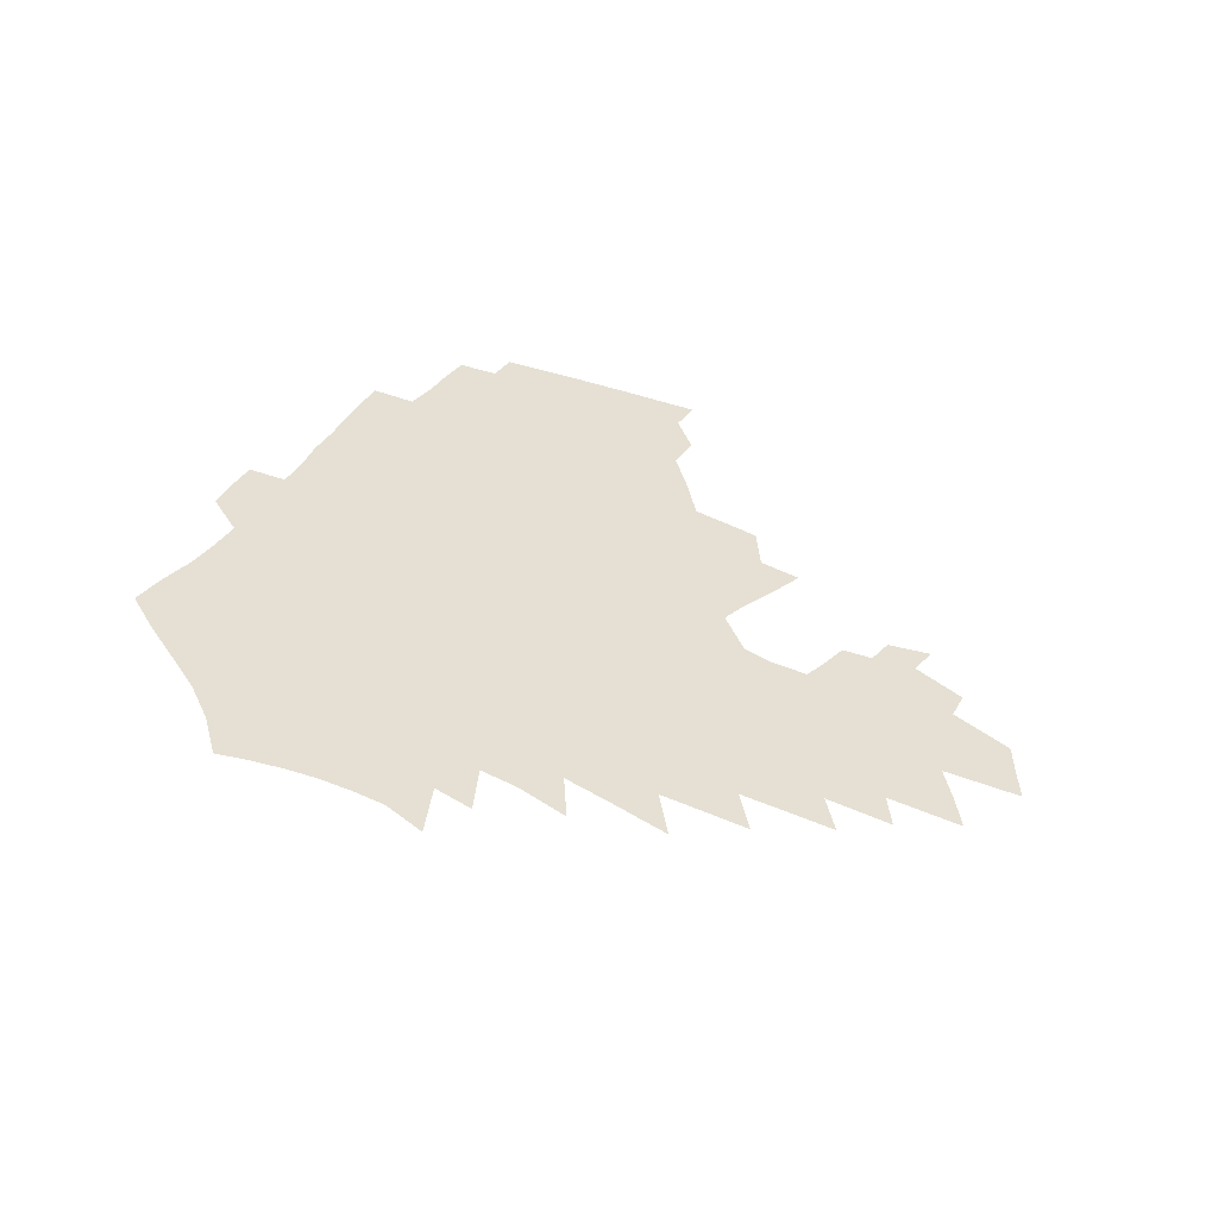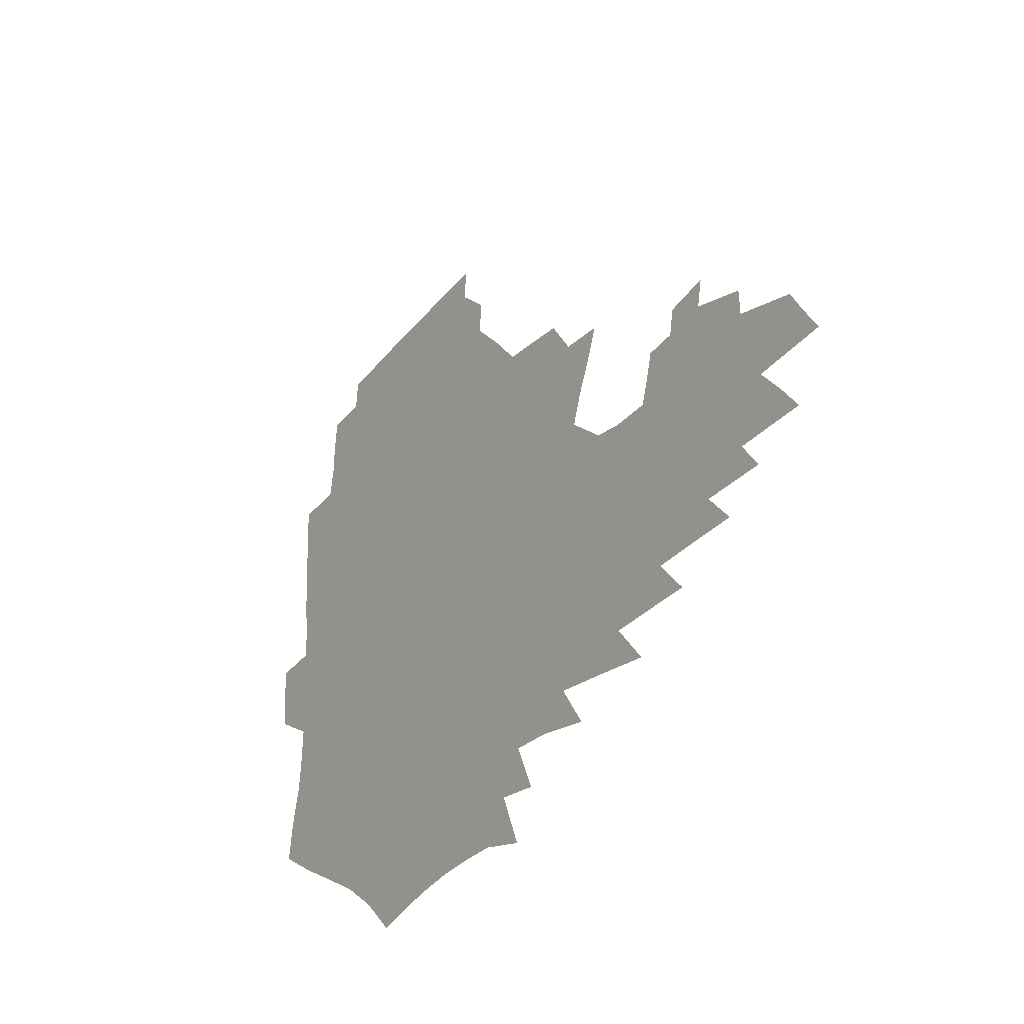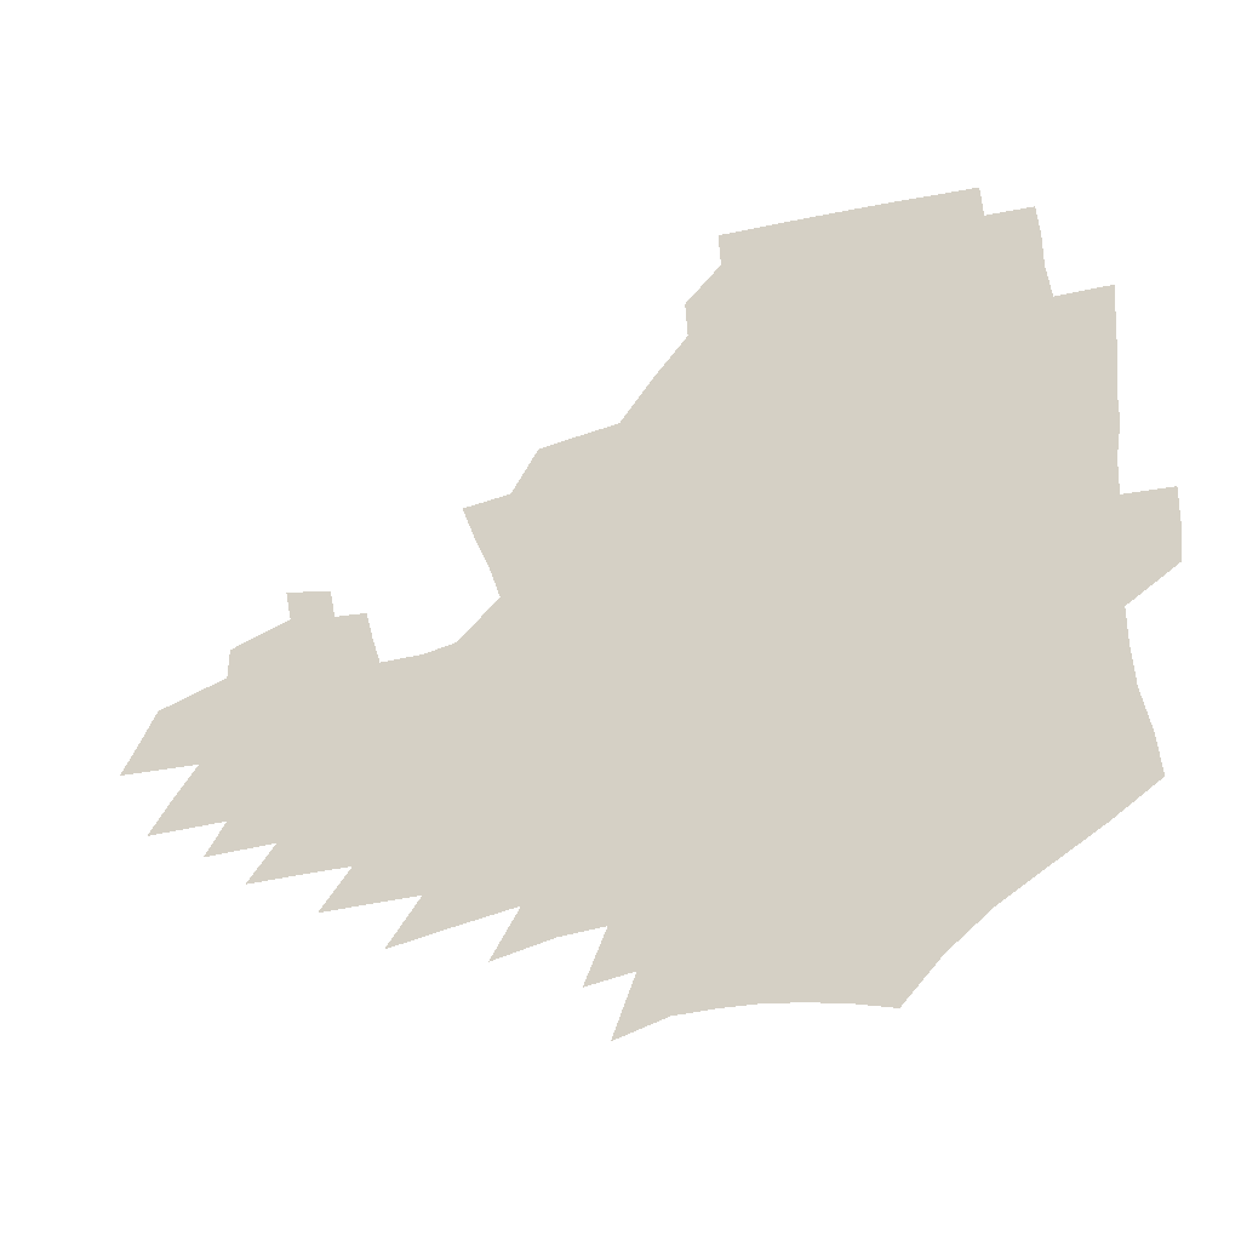
<metadata>
{"format":"obj","ext":"obj","renderer":"f3d","projection":"perspective","resolution":1024,"background":"white","views":[{"elev":38.0,"azim":28.5,"up":"+Z"},{"elev":-33.2,"azim":56.0,"up":"+Y"},{"elev":-28.6,"azim":-159.4,"up":"+Y"}]}
</metadata>
<code>
v 186.1 251.9 0
v 184.7 266.9 0
v 184.7 282 0
v 199.3 172.5 0
v 201.4 189.6 0
v 205.3 207.2 0
v 206.6 223.1 0
v 206.9 238.4 0
v 205.4 253.2 0
v 205.1 268.1 0
v 204.8 282.9 0
v 204.4 297.7 0
v 202.1 312.6 0
v 202 327.4 0
v 200.6 342.2 0
v 199.9 356.9 0
v 199 371.4 0
v 219 159.3 0
v 219.4 175.8 0
v 222.2 193 0
v 224 209.3 0
v 227 225.5 0
v 227.7 240.1 0
v 225 254.6 0
v 224.5 269.3 0
v 223.7 284 0
v 223.2 298.7 0
v 222.6 313.4 0
v 221.5 328.3 0
v 221.6 342.9 0
v 222.2 357.4 0
v 221.8 371.7 0
v 223.9 385.9 0
v 224.2 400 0
v 225.5 413.9 0
v 239.7 146.8 0
v 237.8 162.5 0
v 239.2 179.3 0
v 239.9 195.2 0
v 241.1 211 0
v 242.3 226.2 0
v 244.5 241.5 0
v 242.1 255.7 0
v 240.5 270.2 0
v 239.8 284.9 0
v 240.9 299.6 0
v 239.4 314.3 0
v 239.1 329.1 0
v 240.2 343.8 0
v 240.7 358.3 0
v 240.8 372.7 0
v 242.1 387 0
v 243.2 401.1 0
v 245.1 414.8 0
v 246.1 428.4 0
v 259.7 134.6 0
v 259.1 151.3 0
v 258.3 167.1 0
v 257.7 182.5 0
v 258.1 198 0
v 258 212.9 0
v 258.1 227.6 0
v 258.8 242.3 0
v 257.7 256.6 0
v 256.5 271.1 0
v 255.9 285.7 0
v 255.2 300.4 0
v 255.2 315.1 0
v 256.2 329.9 0
v 256.5 344.5 0
v 257.4 359 0
v 257.6 373.4 0
v 258.4 387.8 0
v 260 402 0
v 261.4 415.8 0
v 262.8 429.3 0
v 277.4 120.6 0
v 278.2 139.9 0
v 277 155.5 0
v 275.5 170.4 0
v 275.2 185.7 0
v 274.1 200.1 0
v 274.1 214.7 0
v 273.7 229 0
v 273.3 243.1 0
v 272.1 257.4 0
v 271 271.8 0
v 270.2 286.3 0
v 270.3 301 0
v 270.4 315.7 0
v 271.2 330.4 0
v 271.5 345 0
v 271.7 359.6 0
v 273.2 374.2 0
v 273.9 388.5 0
v 276 402.8 0
v 276.6 416.6 0
v 278.5 430.4 0
v 293.8 103.5 0
v 294.2 125.7 0
v 293.5 143 0
v 292 158.2 0
v 291.5 173.6 0
v 290.4 187.9 0
v 289.6 202.2 0
v 289 216.2 0
v 288.8 230.2 0
v 287.5 243.9 0
v 286.4 258 0
v 285.2 272.4 0
v 285.2 286.8 0
v 284.9 301.4 0
v 285.1 316.1 0
v 285.8 330.8 0
v 286.3 345.5 0
v 287.3 360.1 0
v 287.9 374.7 0
v 289.4 389.3 0
v 290.3 403.4 0
v 291.7 417.5 0
v 292.7 431.1 0
v 310.1 107.3 0
v 309.3 129.3 0
v 307.9 145.6 0
v 306.4 160.5 0
v 305.5 175.6 0
v 304.6 189.9 0
v 303.3 203.4 0
v 303.4 217.6 0
v 303.3 231.1 0
v 301.8 244.5 0
v 300.4 258.5 0
v 299.5 272.7 0
v 299.4 287 0
v 299.2 301.7 0
v 299.8 316.3 0
v 300.2 331 0
v 301 345.7 0
v 301.9 360.3 0
v 302.7 374.9 0
v 303.9 389.5 0
v 304.6 403.7 0
v 306 417.9 0
v 306.9 431.7 0
v 325.8 109.9 0
v 323.6 130.7 0
v 321.7 147 0
v 320.2 162.5 0
v 319 177.4 0
v 318 191.4 0
v 317.2 205.2 0
v 316.8 218.7 0
v 316.6 231.9 0
v 315.6 244.9 0
v 314.5 258.5 0
v 313.5 272.9 0
v 313.3 287.3 0
v 313.3 301.9 0
v 313.9 316.4 0
v 314.6 331 0
v 315.4 345.6 0
v 316.5 360.3 0
v 317.3 374.9 0
v 318.4 389.8 0
v 319.5 404.2 0
v 320.4 418.3 0
v 321.3 432.2 0
v 341.4 111.5 0
v 338 131.4 0
v 335.6 147.6 0
v 333.7 163.5 0
v 332.1 178.8 0
v 330.9 192.4 0
v 330 206.1 0
v 329.4 219.3 0
v 329.1 232.5 0
v 328.4 245.2 0
v 327.9 258.4 0
v 327.1 272.8 0
v 326.9 287.7 0
v 327.3 301.8 0
v 328.1 316.1 0
v 329 330.6 0
v 330 345.3 0
v 331.1 360 0
v 332.2 374.8 0
v 333.2 389.7 0
v 334.2 404.2 0
v 335.1 418.5 0
v 335.9 432.6 0
v 357.4 111.8 0
v 352.8 131.7 0
v 349.6 148.6 0
v 347.3 163.8 0
v 345.1 179.3 0
v 343.7 193.2 0
v 342.6 206.8 0
v 341.8 220.1 0
v 341.2 232.9 0
v 341 245.5 0
v 340.6 258.5 0
v 340.4 272.5 0
v 340.4 287.2 0
v 341.1 301.2 0
v 342.2 315.4 0
v 343.6 329.9 0
v 344.7 344.7 0
v 346.1 359.4 0
v 347.5 374.3 0
v 348.6 389.2 0
v 349.2 404.2 0
v 350.3 418.7 0
v 351.2 433.2 0
v 374 111.3 0
v 368.4 131.4 0
v 363.9 149 0
v 360.9 164.5 0
v 358.1 180 0
v 356.7 193.3 0
v 355.2 207.1 0
v 354.1 220.4 0
v 353.4 233.4 0
v 353.1 245.7 0
v 353.2 258.3 0
v 353.4 272 0
v 354.1 285.9 0
v 355 300 0
v 356.4 314.2 0
v 358.1 328.9 0
v 359.7 343.5 0
v 361.4 358.4 0
v 363.1 373.4 0
v 364.3 388.6 0
v 365.4 403.9 0
v 395.9 105 0
v 386.3 129.4 0
v 378.8 149.6 0
v 374.9 165 0
v 371.8 180 0
v 369.2 194.5 0
v 367.9 207.4 0
v 366.2 221 0
v 365.4 233.5 0
v 365.1 245.7 0
v 365.5 258.1 0
v 366.3 271.2 0
v 367.3 284.5 0
v 368.8 298.3 0
v 370.5 312.7 0
v 372.6 327.4 0
v 374.8 342.1 0
v 376.8 356.9 0
v 379 372.1 0
v 406.3 126.1 0
v 397 147.7 0
v 389.6 165.3 0
v 385.9 179.9 0
v 383.2 193.9 0
v 380.5 207.9 0
v 378.3 221.3 0
v 377.4 233.6 0
v 377.2 245.6 0
v 377.7 257.7 0
v 378.8 270.3 0
v 380.2 283.1 0
v 382.2 296.8 0
v 384.4 311 0
v 387.1 325.5 0
v 389.7 340.1 0
v 392.8 354.9 0
v 416.1 146.1 0
v 407.7 163.4 0
v 403.1 178 0
v 399.5 192.3 0
v 395.2 206.8 0
v 392.3 220.4 0
v 391.7 232.6 0
v 390.7 245.1 0
v 390.6 257.3 0
v 391.7 269.5 0
v 393.5 282.2 0
v 395.4 295.2 0
v 398.4 309.1 0
v 401.3 323.1 0
v 404.8 337.6 0
v 409.5 352.8 0
v 442.2 140.5 0
v 430 160.1 0
v 421.2 176.3 0
v 417.7 190 0
v 411.8 205.1 0
v 406.4 219.7 0
v 405.4 232 0
v 404.6 244.3 0
v 404.9 256.3 0
v 405.6 268.5 0
v 406.8 280.9 0
v 409.1 293.5 0
v 412.9 307 0
v 416 320.7 0
v 420.4 335.1 0
v 426.2 350.5 0
v 454.8 156 0
v 445.5 172.3 0
v 438.9 187 0
v 431.2 202.4 0
v 423 218.2 0
v 419.8 231.1 0
v 418.4 243.3 0
v 419.3 255.1 0
v 419.9 267.1 0
v 420.8 279.1 0
v 424.1 291.3 0
v 428 304.4 0
v 432.4 318.2 0
v 437.5 332.7 0
v 483.1 150.9 0
v 468.8 169.9 0
v 459.3 185.3 0
v 452.5 199.4 0
v 443 215.4 0
v 437 229.3 0
v 435.1 241.5 0
v 435.4 253.3 0
v 435.4 265.1 0
v 438 276.4 0
v 441 287.7 0
v 445.6 301.1 0
v 452.1 315.6 0
v 457.7 330.4 0
v 489.1 169.6 0
v 478.3 185.1 0
v 469.6 199.5 0
v 463 213.1 0
v 455 227.6 0
v 451.3 239.9 0
v 452.6 250.9 0
v 454.5 261.7 0
v 458.5 271.6 0
v 510.6 169.2 0
v 497.4 185.7 0
v 487.8 199.9 0
v 478 214.2 0
v 471.8 226.8 0
v 467.5 238.6 0
v 466.5 249.3 0
v 467.8 259.4 0
v 472.1 269.1 0
v 518.4 185.5 0
v 508.8 199.5 0
v 500.8 212.8 0
v 493.3 225.4 0
v 489.2 236.9 0
v 486.5 247.9 0
v 486.8 258.3 0
v 490.1 268.9 0
v 493.7 280.1 0
v 496.8 291.7 0
v 541.4 185.1 0
v 529.4 200 0
v 525 212.3 0
v 516.9 224.9 0
v 512.5 236.6 0
v 510.5 248 0
v 509.6 259.2 0
v 508.2 270.2 0
v 508.8 281.3 0
v 510.5 292.6 0
v 512.8 304.5 0
v 560 199 0
v 551.1 212.4 0
v 544.2 225.1 0
v 538.2 237.2 0
v 535.2 249 0
v 532.7 260.6 0
v 530.6 272.1 0
v 530.7 283.7 0
v 529.7 295.2 0
v 532.3 307.7 0
v 585.3 211.7 0
v 575.5 225.4 0
v 565.1 238.5 0
v 561.1 250.6 0
v 557.6 262.5 0
v 555.8 274.3 0
v 555.4 286.5 0
v 599.8 239.6 0
v 592.2 252.5 0
v 585.3 265 0
f 8 9 1
f 1 9 2
f 9 10 2
f 2 10 3
f 10 11 3
f 18 19 4
f 4 19 5
f 19 20 5
f 5 20 6
f 20 21 6
f 6 21 7
f 21 22 7
f 7 22 8
f 22 23 8
f 8 23 9
f 23 24 9
f 9 24 10
f 24 25 10
f 10 25 11
f 25 26 11
f 11 26 12
f 26 27 12
f 12 27 13
f 27 28 13
f 13 28 14
f 28 29 14
f 14 29 15
f 29 30 15
f 15 30 16
f 30 31 16
f 16 31 17
f 31 32 17
f 36 37 18
f 18 37 19
f 37 38 19
f 19 38 20
f 38 39 20
f 20 39 21
f 39 40 21
f 21 40 22
f 40 41 22
f 22 41 23
f 41 42 23
f 23 42 24
f 42 43 24
f 24 43 25
f 43 44 25
f 25 44 26
f 44 45 26
f 26 45 27
f 45 46 27
f 27 46 28
f 46 47 28
f 28 47 29
f 47 48 29
f 29 48 30
f 48 49 30
f 30 49 31
f 49 50 31
f 31 50 32
f 50 51 32
f 32 51 33
f 51 52 33
f 33 52 34
f 52 53 34
f 34 53 35
f 53 54 35
f 56 57 36
f 36 57 37
f 57 58 37
f 37 58 38
f 58 59 38
f 38 59 39
f 59 60 39
f 39 60 40
f 60 61 40
f 40 61 41
f 61 62 41
f 41 62 42
f 62 63 42
f 42 63 43
f 63 64 43
f 43 64 44
f 64 65 44
f 44 65 45
f 65 66 45
f 45 66 46
f 66 67 46
f 46 67 47
f 67 68 47
f 47 68 48
f 68 69 48
f 48 69 49
f 69 70 49
f 49 70 50
f 70 71 50
f 50 71 51
f 71 72 51
f 51 72 52
f 72 73 52
f 52 73 53
f 73 74 53
f 53 74 54
f 74 75 54
f 54 75 55
f 75 76 55
f 77 78 56
f 56 78 57
f 78 79 57
f 57 79 58
f 79 80 58
f 58 80 59
f 80 81 59
f 59 81 60
f 81 82 60
f 60 82 61
f 82 83 61
f 61 83 62
f 83 84 62
f 62 84 63
f 84 85 63
f 63 85 64
f 85 86 64
f 64 86 65
f 86 87 65
f 65 87 66
f 87 88 66
f 66 88 67
f 88 89 67
f 67 89 68
f 89 90 68
f 68 90 69
f 90 91 69
f 69 91 70
f 91 92 70
f 70 92 71
f 92 93 71
f 71 93 72
f 93 94 72
f 72 94 73
f 94 95 73
f 73 95 74
f 95 96 74
f 74 96 75
f 96 97 75
f 75 97 76
f 97 98 76
f 99 100 77
f 77 100 78
f 100 101 78
f 78 101 79
f 101 102 79
f 79 102 80
f 102 103 80
f 80 103 81
f 103 104 81
f 81 104 82
f 104 105 82
f 82 105 83
f 105 106 83
f 83 106 84
f 106 107 84
f 84 107 85
f 107 108 85
f 85 108 86
f 108 109 86
f 86 109 87
f 109 110 87
f 87 110 88
f 110 111 88
f 88 111 89
f 111 112 89
f 89 112 90
f 112 113 90
f 90 113 91
f 113 114 91
f 91 114 92
f 114 115 92
f 92 115 93
f 115 116 93
f 93 116 94
f 116 117 94
f 94 117 95
f 117 118 95
f 95 118 96
f 118 119 96
f 96 119 97
f 119 120 97
f 97 120 98
f 120 121 98
f 99 122 100
f 122 123 100
f 100 123 101
f 123 124 101
f 101 124 102
f 124 125 102
f 102 125 103
f 125 126 103
f 103 126 104
f 126 127 104
f 104 127 105
f 127 128 105
f 105 128 106
f 128 129 106
f 106 129 107
f 129 130 107
f 107 130 108
f 130 131 108
f 108 131 109
f 131 132 109
f 109 132 110
f 132 133 110
f 110 133 111
f 133 134 111
f 111 134 112
f 134 135 112
f 112 135 113
f 135 136 113
f 113 136 114
f 136 137 114
f 114 137 115
f 137 138 115
f 115 138 116
f 138 139 116
f 116 139 117
f 139 140 117
f 117 140 118
f 140 141 118
f 118 141 119
f 141 142 119
f 119 142 120
f 142 143 120
f 120 143 121
f 143 144 121
f 122 145 123
f 145 146 123
f 123 146 124
f 146 147 124
f 124 147 125
f 147 148 125
f 125 148 126
f 148 149 126
f 126 149 127
f 149 150 127
f 127 150 128
f 150 151 128
f 128 151 129
f 151 152 129
f 129 152 130
f 152 153 130
f 130 153 131
f 153 154 131
f 131 154 132
f 154 155 132
f 132 155 133
f 155 156 133
f 133 156 134
f 156 157 134
f 134 157 135
f 157 158 135
f 135 158 136
f 158 159 136
f 136 159 137
f 159 160 137
f 137 160 138
f 160 161 138
f 138 161 139
f 161 162 139
f 139 162 140
f 162 163 140
f 140 163 141
f 163 164 141
f 141 164 142
f 164 165 142
f 142 165 143
f 165 166 143
f 143 166 144
f 166 167 144
f 145 168 146
f 168 169 146
f 146 169 147
f 169 170 147
f 147 170 148
f 170 171 148
f 148 171 149
f 171 172 149
f 149 172 150
f 172 173 150
f 150 173 151
f 173 174 151
f 151 174 152
f 174 175 152
f 152 175 153
f 175 176 153
f 153 176 154
f 176 177 154
f 154 177 155
f 177 178 155
f 155 178 156
f 178 179 156
f 156 179 157
f 179 180 157
f 157 180 158
f 180 181 158
f 158 181 159
f 181 182 159
f 159 182 160
f 182 183 160
f 160 183 161
f 183 184 161
f 161 184 162
f 184 185 162
f 162 185 163
f 185 186 163
f 163 186 164
f 186 187 164
f 164 187 165
f 187 188 165
f 165 188 166
f 188 189 166
f 166 189 167
f 189 190 167
f 168 191 169
f 191 192 169
f 169 192 170
f 192 193 170
f 170 193 171
f 193 194 171
f 171 194 172
f 194 195 172
f 172 195 173
f 195 196 173
f 173 196 174
f 196 197 174
f 174 197 175
f 197 198 175
f 175 198 176
f 198 199 176
f 176 199 177
f 199 200 177
f 177 200 178
f 200 201 178
f 178 201 179
f 201 202 179
f 179 202 180
f 202 203 180
f 180 203 181
f 203 204 181
f 181 204 182
f 204 205 182
f 182 205 183
f 205 206 183
f 183 206 184
f 206 207 184
f 184 207 185
f 207 208 185
f 185 208 186
f 208 209 186
f 186 209 187
f 209 210 187
f 187 210 188
f 210 211 188
f 188 211 189
f 211 212 189
f 189 212 190
f 212 213 190
f 191 214 192
f 214 215 192
f 192 215 193
f 215 216 193
f 193 216 194
f 216 217 194
f 194 217 195
f 217 218 195
f 195 218 196
f 218 219 196
f 196 219 197
f 219 220 197
f 197 220 198
f 220 221 198
f 198 221 199
f 221 222 199
f 199 222 200
f 222 223 200
f 200 223 201
f 223 224 201
f 201 224 202
f 224 225 202
f 202 225 203
f 225 226 203
f 203 226 204
f 226 227 204
f 204 227 205
f 227 228 205
f 205 228 206
f 228 229 206
f 206 229 207
f 229 230 207
f 207 230 208
f 230 231 208
f 208 231 209
f 231 232 209
f 209 232 210
f 232 233 210
f 210 233 211
f 233 234 211
f 211 234 212
f 214 235 215
f 235 236 215
f 215 236 216
f 236 237 216
f 216 237 217
f 237 238 217
f 217 238 218
f 238 239 218
f 218 239 219
f 239 240 219
f 219 240 220
f 240 241 220
f 220 241 221
f 241 242 221
f 221 242 222
f 242 243 222
f 222 243 223
f 243 244 223
f 223 244 224
f 244 245 224
f 224 245 225
f 245 246 225
f 225 246 226
f 246 247 226
f 226 247 227
f 247 248 227
f 227 248 228
f 248 249 228
f 228 249 229
f 249 250 229
f 229 250 230
f 250 251 230
f 230 251 231
f 251 252 231
f 231 252 232
f 252 253 232
f 232 253 233
f 236 254 237
f 254 255 237
f 237 255 238
f 255 256 238
f 238 256 239
f 256 257 239
f 239 257 240
f 257 258 240
f 240 258 241
f 258 259 241
f 241 259 242
f 259 260 242
f 242 260 243
f 260 261 243
f 243 261 244
f 261 262 244
f 244 262 245
f 262 263 245
f 245 263 246
f 263 264 246
f 246 264 247
f 264 265 247
f 247 265 248
f 265 266 248
f 248 266 249
f 266 267 249
f 249 267 250
f 267 268 250
f 250 268 251
f 268 269 251
f 251 269 252
f 269 270 252
f 252 270 253
f 255 271 256
f 271 272 256
f 256 272 257
f 272 273 257
f 257 273 258
f 273 274 258
f 258 274 259
f 274 275 259
f 259 275 260
f 275 276 260
f 260 276 261
f 276 277 261
f 261 277 262
f 277 278 262
f 262 278 263
f 278 279 263
f 263 279 264
f 279 280 264
f 264 280 265
f 280 281 265
f 265 281 266
f 281 282 266
f 266 282 267
f 282 283 267
f 267 283 268
f 283 284 268
f 268 284 269
f 284 285 269
f 269 285 270
f 285 286 270
f 271 287 272
f 287 288 272
f 272 288 273
f 288 289 273
f 273 289 274
f 289 290 274
f 274 290 275
f 290 291 275
f 275 291 276
f 291 292 276
f 276 292 277
f 292 293 277
f 277 293 278
f 293 294 278
f 278 294 279
f 294 295 279
f 279 295 280
f 295 296 280
f 280 296 281
f 296 297 281
f 281 297 282
f 297 298 282
f 282 298 283
f 298 299 283
f 283 299 284
f 299 300 284
f 284 300 285
f 300 301 285
f 285 301 286
f 301 302 286
f 288 303 289
f 303 304 289
f 289 304 290
f 304 305 290
f 290 305 291
f 305 306 291
f 291 306 292
f 306 307 292
f 292 307 293
f 307 308 293
f 293 308 294
f 308 309 294
f 294 309 295
f 309 310 295
f 295 310 296
f 310 311 296
f 296 311 297
f 311 312 297
f 297 312 298
f 312 313 298
f 298 313 299
f 313 314 299
f 299 314 300
f 314 315 300
f 300 315 301
f 315 316 301
f 301 316 302
f 303 317 304
f 317 318 304
f 304 318 305
f 318 319 305
f 305 319 306
f 319 320 306
f 306 320 307
f 320 321 307
f 307 321 308
f 321 322 308
f 308 322 309
f 322 323 309
f 309 323 310
f 323 324 310
f 310 324 311
f 324 325 311
f 311 325 312
f 325 326 312
f 312 326 313
f 326 327 313
f 313 327 314
f 327 328 314
f 314 328 315
f 328 329 315
f 315 329 316
f 329 330 316
f 318 331 319
f 331 332 319
f 319 332 320
f 332 333 320
f 320 333 321
f 333 334 321
f 321 334 322
f 334 335 322
f 322 335 323
f 335 336 323
f 323 336 324
f 336 337 324
f 324 337 325
f 337 338 325
f 325 338 326
f 338 339 326
f 326 339 327
f 331 340 332
f 340 341 332
f 332 341 333
f 341 342 333
f 333 342 334
f 342 343 334
f 334 343 335
f 343 344 335
f 335 344 336
f 344 345 336
f 336 345 337
f 345 346 337
f 337 346 338
f 346 347 338
f 338 347 339
f 347 348 339
f 341 349 342
f 349 350 342
f 342 350 343
f 350 351 343
f 343 351 344
f 351 352 344
f 344 352 345
f 352 353 345
f 345 353 346
f 353 354 346
f 346 354 347
f 354 355 347
f 347 355 348
f 355 356 348
f 349 359 350
f 359 360 350
f 350 360 351
f 360 361 351
f 351 361 352
f 361 362 352
f 352 362 353
f 362 363 353
f 353 363 354
f 363 364 354
f 354 364 355
f 364 365 355
f 355 365 356
f 365 366 356
f 356 366 357
f 366 367 357
f 357 367 358
f 367 368 358
f 360 370 361
f 370 371 361
f 361 371 362
f 371 372 362
f 362 372 363
f 372 373 363
f 363 373 364
f 373 374 364
f 364 374 365
f 374 375 365
f 365 375 366
f 375 376 366
f 366 376 367
f 376 377 367
f 367 377 368
f 377 378 368
f 368 378 369
f 378 379 369
f 371 380 372
f 380 381 372
f 372 381 373
f 381 382 373
f 373 382 374
f 382 383 374
f 374 383 375
f 383 384 375
f 375 384 376
f 384 385 376
f 376 385 377
f 385 386 377
f 377 386 378
f 382 387 383
f 387 388 383
f 383 388 384
f 388 389 384
f 384 389 385

</code>
